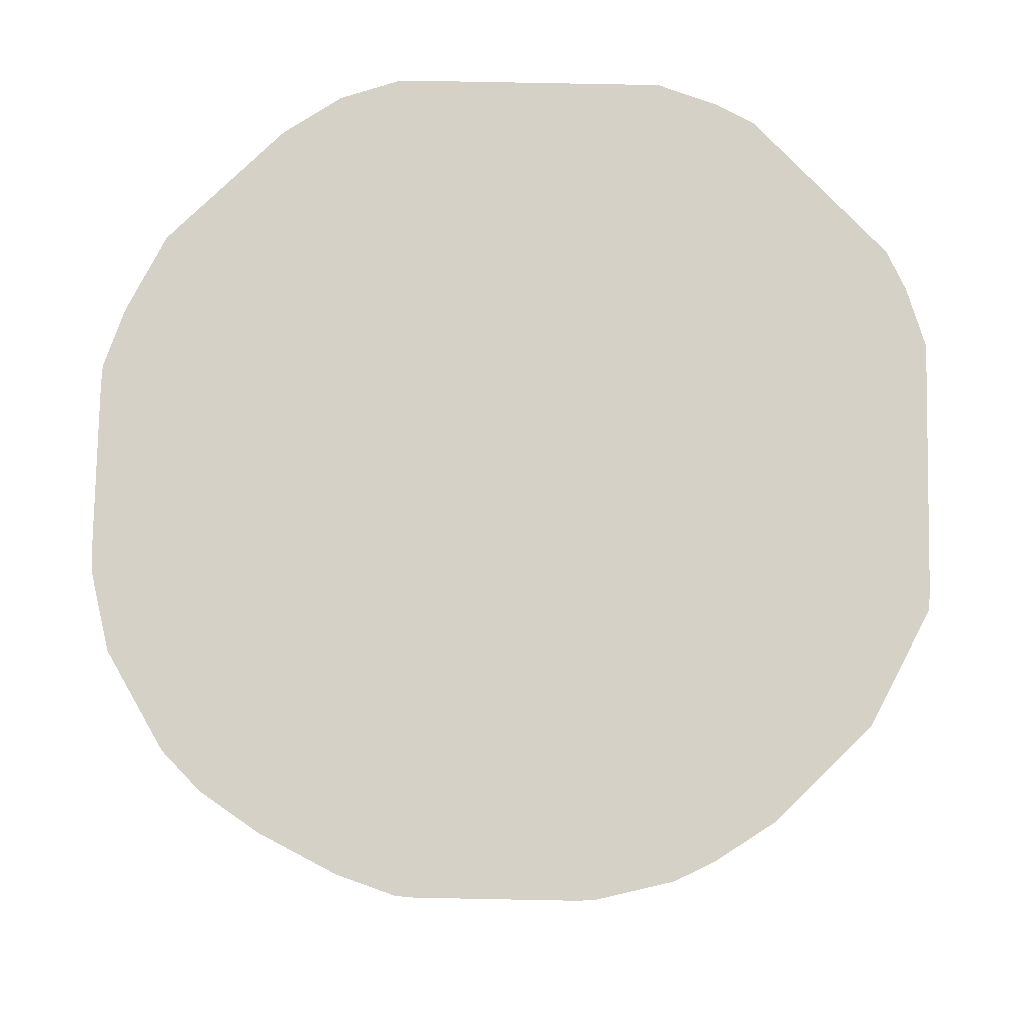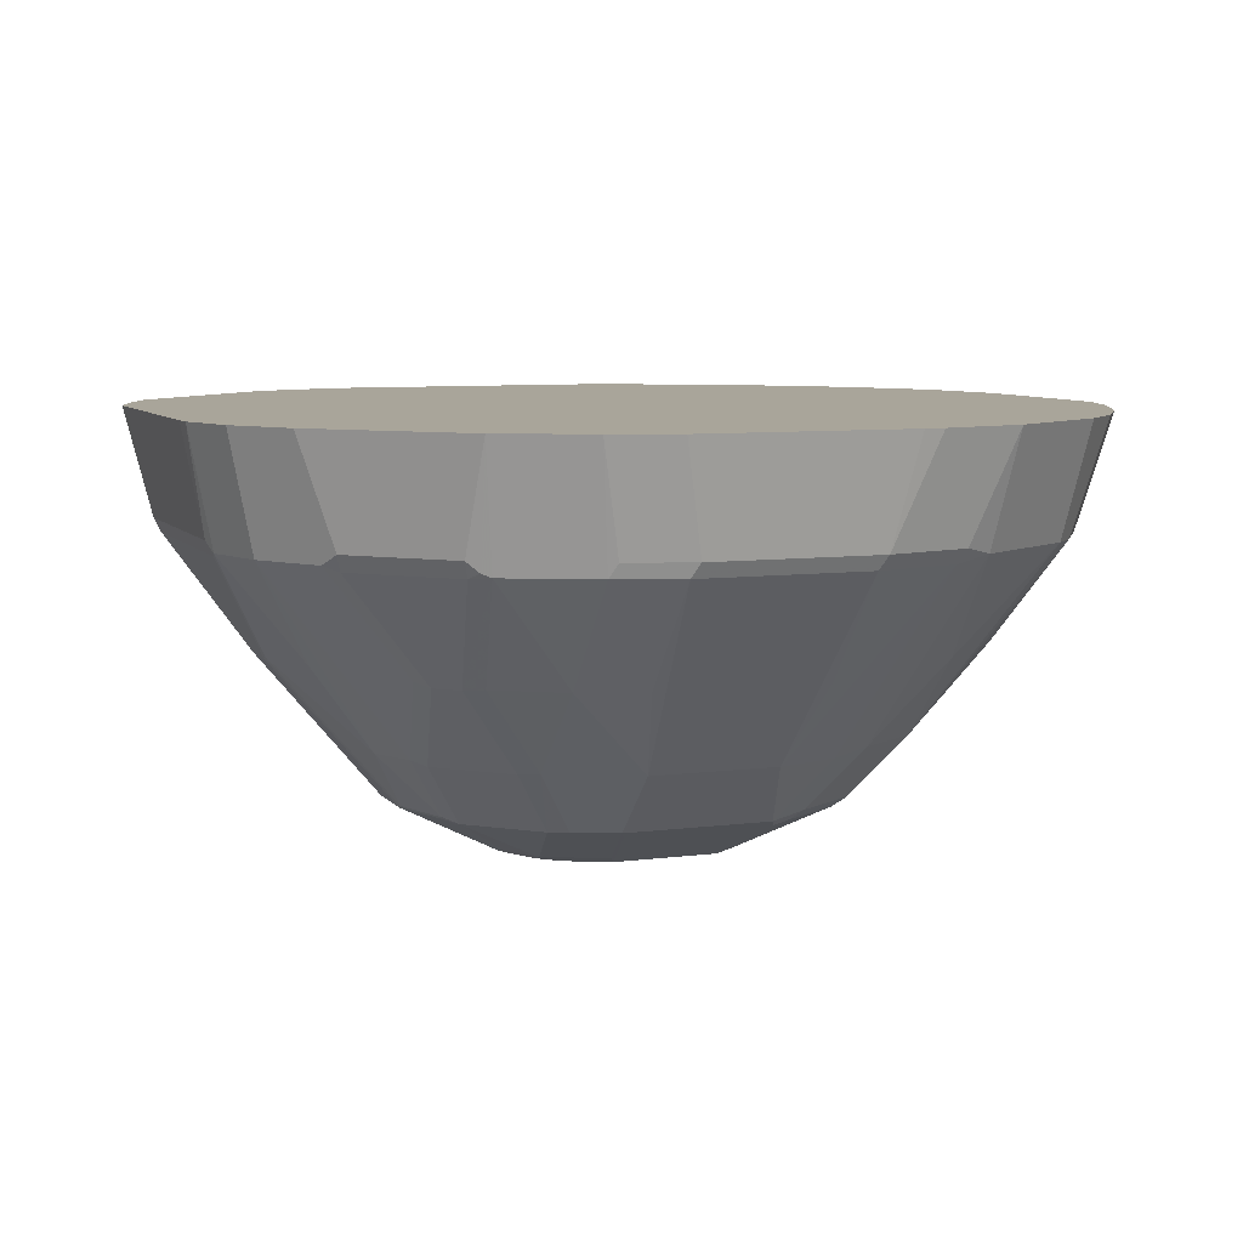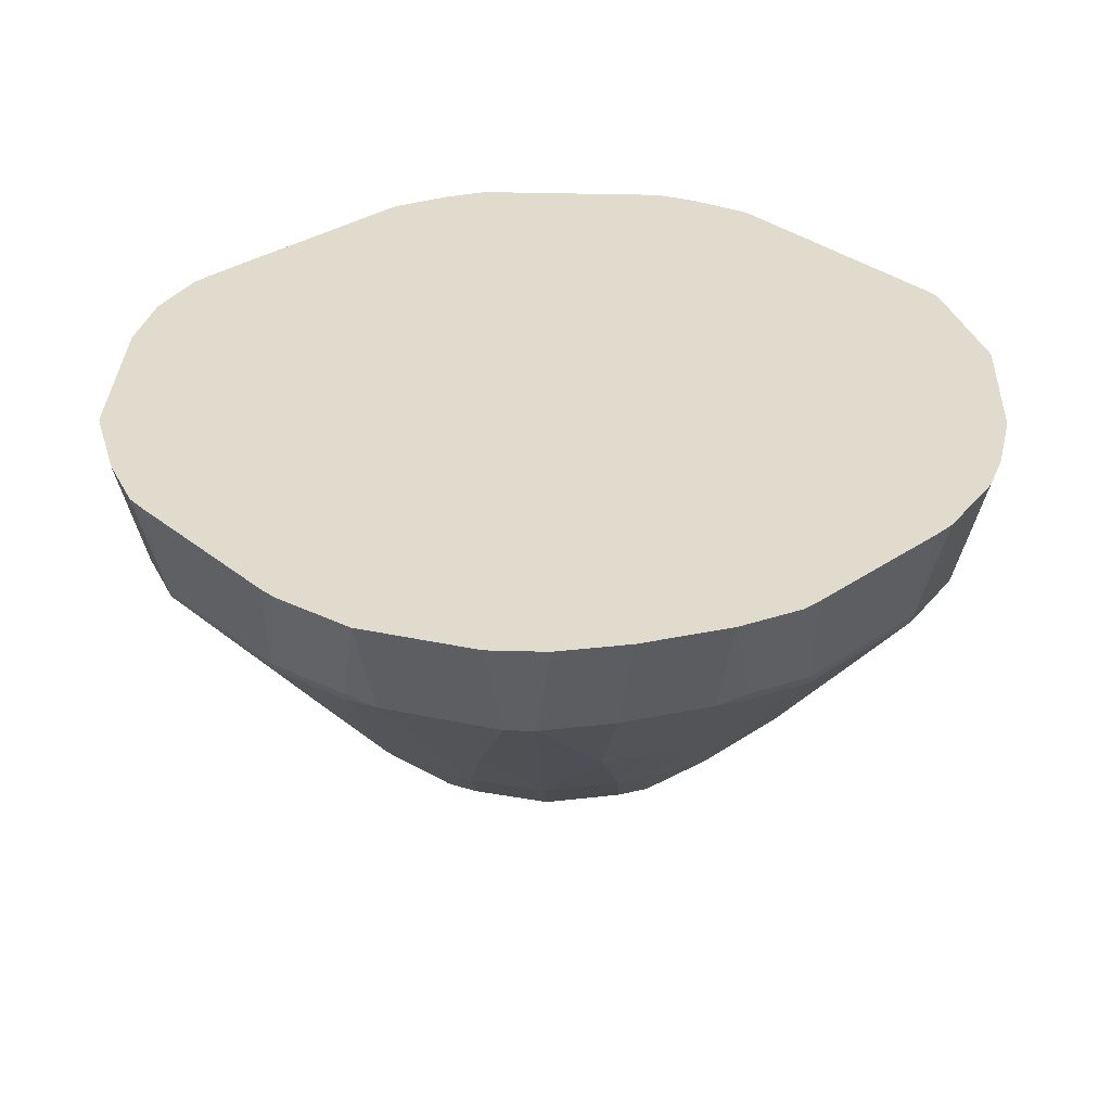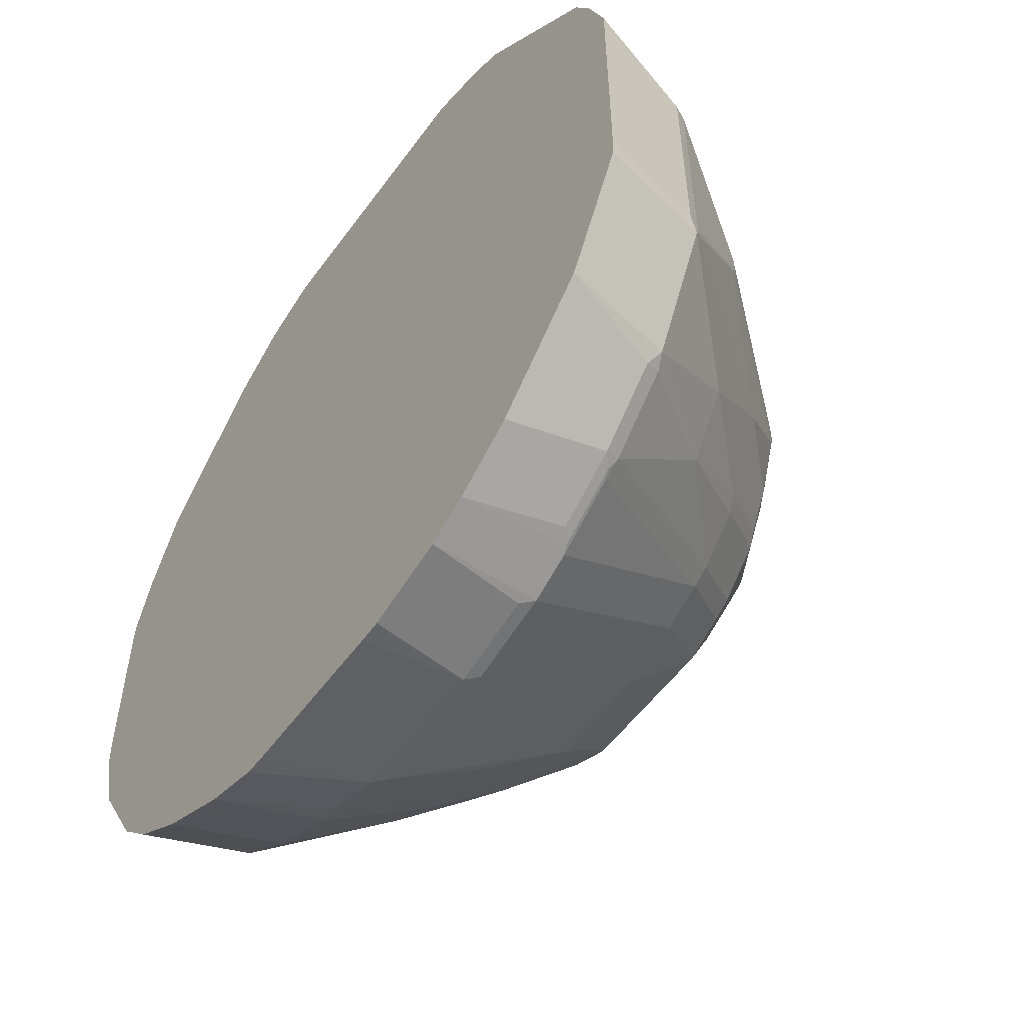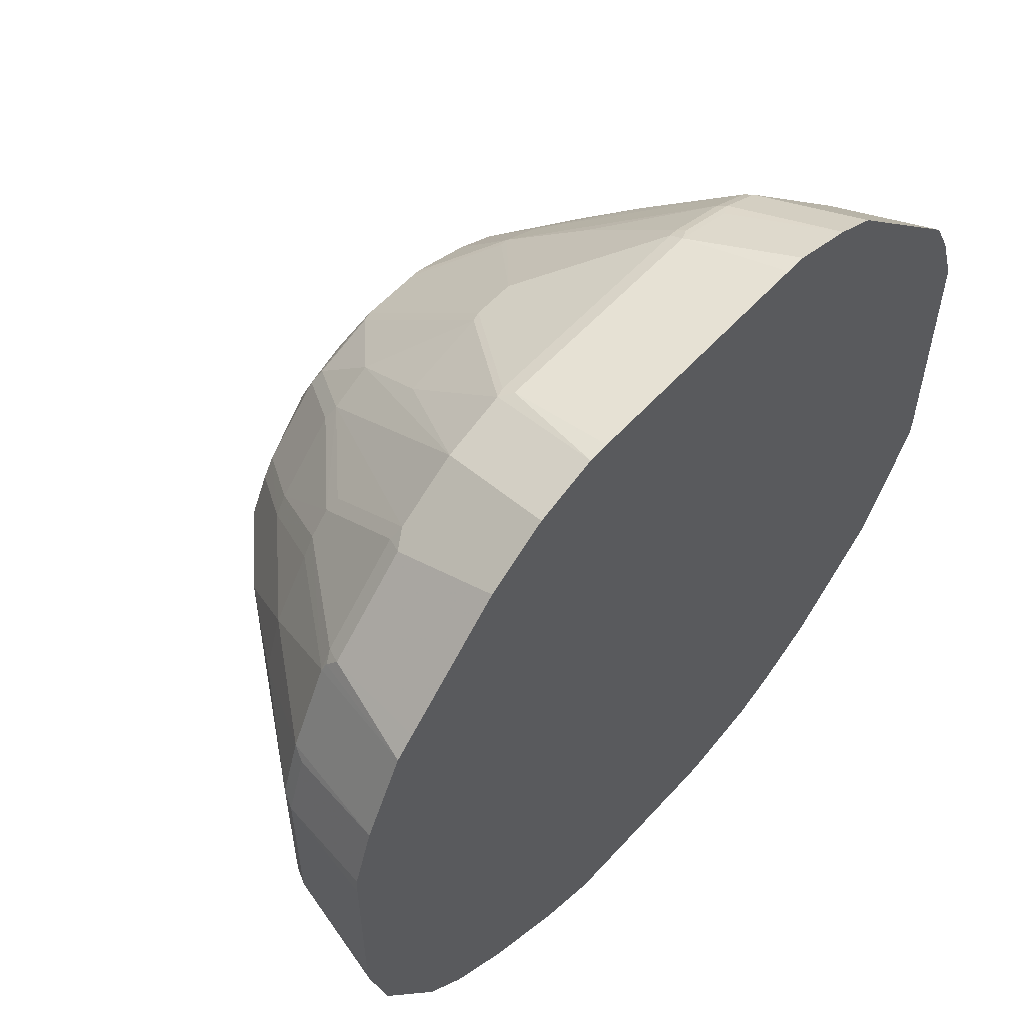
<metadata>
{"format":"obj","ext":"obj","renderer":"f3d","projection":"perspective","resolution":1024,"background":"white","views":[{"elev":79.6,"azim":1.1,"up":"+Z"},{"elev":7.5,"azim":-110.8,"up":"+Z"},{"elev":33.3,"azim":-42.7,"up":"+Z"},{"elev":-55.0,"azim":54.5,"up":"+Y"},{"elev":56.9,"azim":-48.5,"up":"+Y"}]}
</metadata>
<code>
v -0.03825 0.37 0.05521
v -0.01956 0.3697 0.05521
v -0.05562 0.3522 -0.0371
v -0.2595 0.37 0.05521
v 0.03605 0.3512 0.05521
v -1.379e-05 0.3337 -0.0371
v -0.04332 0.346 -0.04326
v -0.05562 0.346 -0.04946
v -0.2595 0.3522 -0.0371
v -0.2781 0.3691 0.05521
v 0.01229 0.3275 -0.04326
v 0.07312 0.3326 0.05521
v -0.04636 0.3429 -0.05098
v -0.04636 0.2688 -0.1437
v -0.06489 0.2132 -0.2178
v -0.1483 0.2904 -0.1421
v -0.2595 0.346 -0.04946
v -0.2688 0.3475 -0.04638
v -0.3337 0.3506 0.05521
v 0.009254 0.3244 -0.05098
v 0.04936 0.309 -0.04326
v 0.2029 0.2029 0.05521
v 0.06175 0.3027 -0.0309
v -0.06489 0.1576 -0.2734
v -0.1205 0.1761 -0.2734
v -0.07416 0.2162 -0.2163
v -0.02782 0.1946 -0.2178
v -0.1298 0.1791 -0.2719
v -0.1854 0.2904 -0.1421
v -0.2688 0.2734 -0.139
v -0.3244 0.329 -0.04638
v -0.1946 0.2919 -0.139
v -0.3398 0.3213 -0.0371
v -0.3893 0.3135 0.05521
v 0.04633 0.3059 -0.05098
v 0.1792 0.1791 -0.04326
v 0.2214 0.1658 0.05521
v 0.173 0.1915 -0.0309
v -0.1205 0.1019 -0.3105
v -0.02782 0.139 -0.2734
v -0.1298 0.1668 -0.2781
v -0.1854 0.1668 -0.2781
v -0.1854 0.1791 -0.2719
v 0.02779 0.2317 -0.1437
v -0.1946 0.1807 -0.2688
v -0.2503 0.2178 -0.2132
v -0.2873 0.1992 -0.2132
v -0.38 0.2919 -0.04638
v -0.3954 0.2842 -0.0371
v -0.482 0.2208 0.05521
v 0.1761 0.1761 -0.05098
v 0.02779 0.1576 -0.2178
v 0.1977 0.1421 -0.04326
v 0.2399 0.1102 0.05521
v 0.2039 0.1298 -0.0371
v -0.1298 0.09268 -0.3151
v -0.08343 0.08341 -0.3105
v -0.009282 0.1205 -0.2734
v -0.1854 0.09268 -0.3151
v -0.241 0.1483 -0.2781
v -0.241 0.1606 -0.2719
v -0.2503 0.1622 -0.2688
v -0.2966 0.1876 -0.2178
v -0.3707 0.2062 -0.1437
v -0.3615 0.2178 -0.139
v -0.3893 0.2804 -0.05098
v -0.4696 0.2101 -0.0371
v -0.499 0.2037 0.05521
v 0.1946 0.139 -0.05098
v 0.06486 0.1019 -0.2178
v 0.1019 0.1576 -0.1437
v 0.2163 0.08645 -0.04326
v 0.2403 0.09151 0.05521
v 0.2224 0.07414 -0.0371
v -0.0927 0.07414 -0.3151
v -0.04636 0.04634 -0.3105
v 0.02779 0.06488 -0.2734
v -0.2225 0.07414 -0.3151
v -0.2039 0.09494 -0.3105
v -0.2595 0.1505 -0.2734
v -0.3522 0.132 -0.2178
v -0.3893 0.1876 -0.1437
v -0.4634 0.2062 -0.05098
v -0.4727 0.1992 -0.04638
v -0.5361 0.1295 0.05521
v -0.4758 0.1915 -0.04946
v 0.2132 0.08341 -0.05098
v 0.139 0.08341 -0.1437
v 0.0834 0.06488 -0.2178
v 0.2163 0.07414 -0.04946
v 0.2403 -0.1298 0.05521
v 0.2224 -0.1298 -0.0371
v -0.05562 0.03707 -0.3151
v -0.02782 0.009266 -0.3105
v 0.04633 -0.009271 -0.2734
v -0.241 0.05561 -0.3151
v -0.241 0.0764 -0.3105
v -0.3151 0.09494 -0.2734
v -0.3645 0.1174 -0.2163
v -0.4016 0.173 -0.1421
v -0.5546 0.07391 0.05521
v -0.5129 0.1174 -0.04946
v -0.519 0.1112 -0.0371
v -0.4387 0.1174 -0.1421
v 0.1575 0.009266 -0.1437
v 0.08644 0.05561 -0.2163
v 0.1607 -2.43e-06 -0.1421
v 0.2163 -0.1298 -0.04946
v 0.2393 -0.1483 0.05521
v 0.2178 -0.139 -0.04638
v -0.03709 -2.43e-06 -0.3151
v 0.04936 -0.01854 -0.2719
v 0.04936 -0.03708 -0.2719
v 0.03706 -0.03708 -0.2781
v 0.03706 -0.01854 -0.2781
v -0.2533 0.06176 -0.3089
v -0.2595 0.01853 -0.3151
v -0.3274 0.0803 -0.2719
v -0.4016 0.04322 -0.2163
v -0.5554 0.05522 0.05521
v -0.5376 0.05561 -0.0371
v -0.4573 0.06176 -0.1421
v -0.5314 0.06176 -0.04946
v 0.1607 -0.01854 -0.1421
v 0.1837 -0.2595 0.05521
v 0.1621 -0.02781 -0.139
v 0.1621 -0.2502 -0.04638
v 0.1251 -0.1761 -0.139
v 0.088 -0.102 -0.2132
v -0.03709 -0.05561 -0.3151
v 0.05092 -0.04634 -0.2688
v 0.03083 -0.09268 -0.2719
v -0.02478 -0.05561 -0.3089
v -0.2718 0.02469 -0.3089
v -0.2595 -0.07415 -0.3151
v -0.3337 0.03707 -0.2781
v -0.346 0.04322 -0.2719
v -0.4016 -0.06792 -0.2163
v -0.5554 -0.1104 0.05521
v -0.5376 -0.09268 -0.0371
v -0.5314 -0.08645 -0.04946
v 0.1544 -0.2657 -0.0371
v 0.1096 -0.3337 0.05521
v 0.1506 -0.2595 -0.05098
v 0.088 -0.2317 -0.139
v 0.05092 -0.1761 -0.2132
v 0.01385 -0.139 -0.2688
v 0.03239 -0.102 -0.2688
v -0.03483 -0.07415 -0.3105
v -0.05562 -0.09268 -0.3151
v 0.02078 -0.1112 -0.2734
v -0.2935 -0.1637 -0.275
v -0.2966 -0.1483 -0.2781
v -0.3337 -0.09268 -0.2781
v -0.2039 -0.1298 -0.3151
v -0.2564 -0.08957 -0.312
v -0.346 -0.08645 -0.2719
v -0.383 -0.1235 -0.2163
v -0.5129 -0.1606 -0.04946
v -0.4573 -0.08645 -0.1421
v -0.5542 -0.1279 0.05521
v -0.519 -0.1668 -0.0371
v 0.09882 -0.3213 -0.0371
v 0.09244 -0.3507 0.05521
v 0.09501 -0.3151 -0.05098
v 0.03932 -0.1854 -0.2178
v 0.002245 -0.2224 -0.2178
v 0.002245 -0.1483 -0.2734
v -0.05336 -0.1112 -0.3105
v -0.07416 -0.1112 -0.3151
v -0.3028 -0.173 -0.2657
v -0.3306 -0.1081 -0.275
v -0.2193 -0.1266 -0.312
v -0.2781 -0.1668 -0.2781
v -0.2379 -0.2008 -0.275
v -0.3429 -0.102 -0.2688
v -0.2225 -0.2039 -0.2781
v -0.1112 -0.1298 -0.3151
v -0.38 -0.139 -0.2132
v -0.5098 -0.1761 -0.04638
v -0.5357 -0.202 0.05521
v -0.5067 -0.1915 -0.04326
v 0.04321 -0.3583 -0.0371
v 0.088 -0.3244 -0.04638
v 0.03683 -0.3878 0.05521
v 0.08029 -0.3275 -0.04946
v -0.0124 -0.2347 -0.2163
v -0.03483 -0.1854 -0.2734
v -0.06801 -0.1235 -0.3089
v -0.3398 -0.2101 -0.2101
v -0.3398 -0.1174 -0.2657
v -0.2471 -0.2101 -0.2657
v -0.2162 -0.2162 -0.2719
v -0.2317 -0.2132 -0.2688
v -0.0927 -0.2039 -0.2781
v -0.1051 -0.1421 -0.3089
v -0.3769 -0.1544 -0.2101
v -0.4801 -0.2947 0.05521
v -0.451 -0.2842 -0.04326
v -0.414 -0.2101 -0.1359
v 0.03239 -0.3615 -0.04638
v -0.0002474 -0.4063 0.05521
v 0.02468 -0.3646 -0.04946
v -0.04947 -0.2533 -0.2163
v -0.04947 -0.1977 -0.2719
v -0.2842 -0.2471 -0.2101
v -0.3398 -0.2842 -0.1359
v -0.4325 -0.3027 -0.04326
v -0.1977 -0.2718 -0.2163
v -0.2533 -0.2533 -0.2163
v -0.08654 -0.2162 -0.2719
v -0.2688 -0.2502 -0.2132
v -0.443 -0.3318 0.05521
v -0.01855 -0.3893 -0.0371
v -0.0124 -0.3831 -0.04946
v -0.07439 -0.4249 0.05521
v -0.1051 -0.2718 -0.2163
v -0.3028 -0.3027 -0.1359
v -0.3769 -0.3398 -0.04326
v -0.2162 -0.4017 -0.04946
v -0.2162 -0.3275 -0.1421
v -0.2718 -0.3089 -0.1421
v -0.2873 -0.3059 -0.139
v -0.3874 -0.3689 0.05521
v -0.0927 -0.4078 -0.0371
v -0.08654 -0.4017 -0.04946
v -0.08654 -0.3275 -0.1421
v -0.09309 -0.4256 0.05521
v -0.3028 -0.3769 -0.04326
v -0.2873 -0.38 -0.04638
v -0.2225 -0.4078 -0.0371
v -0.2718 -0.3831 -0.04946
v -0.3133 -0.4059 0.05521
v -0.2402 -0.4256 0.05521
v -0.2781 -0.3893 -0.0371
v -0.2577 -0.4245 0.05521
f 140 181 161
f 136 154 157
f 136 157 137
f 138 158 159
f 138 159 160
f 140 159 162
f 138 157 158
f 139 140 161
f 140 141 159
f 135 156 152
f 138 160 141
f 140 162 181
f 130 149 169
f 135 155 173
f 135 153 154
f 135 152 153
f 132 149 133
f 132 151 149
f 132 148 151
f 130 169 150
f 128 147 148
f 128 148 129
f 130 133 149
f 129 148 131
f 141 160 159
f 135 173 156
f 142 163 165
f 152 175 192
f 143 164 163
f 154 191 176
f 128 146 147
f 154 176 157
f 154 172 191
f 152 192 171
f 152 177 175
f 152 174 177
f 152 155 174
f 152 173 155
f 152 156 173
f 152 154 153
f 152 172 154
f 152 191 172
f 152 171 191
f 150 169 170
f 149 168 169
f 149 151 168
f 147 151 148
f 147 168 151
f 146 168 147
f 146 166 168
f 145 167 166
f 145 165 167
f 145 166 146
f 144 165 145
f 142 165 144
f 128 145 146
f 99 119 104
f 127 144 145
f 110 128 129
f 110 127 128
f 109 127 110
f 109 125 127
f 108 126 124
f 108 110 126
f 107 113 112
f 107 124 113
f 106 107 112
f 104 119 122
f 102 104 122
f 102 121 103
f 102 123 121
f 102 122 123
f 101 121 120
f 99 137 119
f 99 118 137
f 99 104 100
f 98 118 99
f 97 118 98
f 97 116 118
f 96 134 116
f 96 117 134
f 155 177 174
f 96 116 97
f 110 129 126
f 111 115 114
f 111 114 130
f 113 124 131
f 127 142 144
f 126 129 131
f 125 163 142
f 125 143 163
f 125 142 127
f 124 126 131
f 121 141 140
f 121 123 141
f 120 140 139
f 120 121 140
f 119 157 138
f 119 137 157
f 127 145 128
f 119 123 122
f 119 138 141
f 117 137 134
f 117 136 137
f 117 154 136
f 117 135 154
f 116 137 118
f 116 134 137
f 113 130 114
f 113 133 130
f 113 132 133
f 113 148 132
f 113 131 148
f 119 141 123
f 155 178 195
f 220 232 221
f 157 176 158
f 209 220 221
f 208 224 213
f 208 219 224
f 207 219 208
f 207 229 219
f 207 218 229
f 206 218 207
f 206 223 218
f 206 212 223
f 204 217 211
f 204 215 217
f 202 225 214
f 202 216 225
f 202 214 215
f 198 208 213
f 198 199 208
f 194 210 212
f 193 217 209
f 193 211 217
f 193 210 194
f 193 209 210
f 192 212 206
f 192 194 212
f 190 200 197
f 190 199 200
f 209 221 210
f 209 217 226
f 209 226 220
f 210 221 222
f 95 114 115
f 231 234 236
f 230 232 235
f 229 235 233
f 229 230 235
f 225 234 231
f 225 228 234
f 223 232 230
f 222 232 223
f 221 232 222
f 220 225 231
f 220 226 225
f 190 208 199
f 220 235 232
f 219 233 224
f 219 229 233
f 218 230 229
f 218 223 230
f 217 227 226
f 216 228 225
f 215 227 217
f 215 226 227
f 214 226 215
f 214 225 226
f 210 223 212
f 210 222 223
f 220 231 235
f 155 195 177
f 190 207 208
f 189 211 196
f 171 197 191
f 171 190 197
f 170 196 178
f 170 189 196
f 169 189 170
f 169 205 189
f 169 188 205
f 168 188 169
f 167 186 187
f 167 187 188
f 166 188 168
f 166 167 188
f 165 186 167
f 165 184 186
f 163 184 165
f 163 201 184
f 163 183 201
f 163 185 183
f 163 164 185
f 162 182 181
f 162 180 182
f 159 179 180
f 159 180 162
f 158 176 179
f 158 179 159
f 171 192 206
f 171 206 190
f 175 177 194
f 175 194 192
f 189 205 211
f 187 215 204
f 187 203 215
f 187 205 188
f 187 211 205
f 187 204 211
f 186 203 187
f 185 203 201
f 185 215 203
f 185 202 215
f 184 203 186
f 184 201 203
f 190 206 207
f 183 185 201
f 182 197 200
f 181 199 198
f 181 182 199
f 180 197 182
f 179 197 180
f 178 211 195
f 178 196 211
f 177 211 193
f 177 195 211
f 177 193 194
f 176 197 179
f 176 191 197
f 182 200 199
f 95 113 114
f 1 216 202
f 95 106 112
f 21 23 38
f 19 49 34
f 19 33 49
f 19 31 33
f 18 32 30
f 18 30 31
f 17 32 18
f 17 29 32
f 16 43 29
f 16 28 43
f 16 26 28
f 15 40 24
f 15 27 40
f 15 35 27
f 15 20 35
f 15 26 16
f 15 25 26
f 15 24 25
f 14 20 15
f 13 20 14
f 12 23 21
f 12 38 23
f 12 22 38
f 11 35 20
f 11 21 35
f 21 38 36
f 10 31 19
f 21 36 51
f 22 37 53
f 35 51 52
f 34 67 50
f 34 49 67
f 32 45 46
f 31 49 33
f 31 48 49
f 31 47 48
f 31 46 47
f 30 46 31
f 30 32 46
f 29 45 32
f 29 43 45
f 27 35 44
f 27 44 40
f 25 43 28
f 25 42 43
f 25 41 42
f 25 56 41
f 25 39 56
f 25 28 26
f 24 57 39
f 24 40 57
f 24 39 25
f 22 36 38
f 22 53 36
f 21 51 35
f 10 18 31
f 9 18 10
f 9 17 18
f 1 185 164
f 1 202 185
f 231 236 233
f 1 228 216
f 1 234 228
f 1 236 234
f 1 233 236
f 1 224 233
f 1 213 224
f 1 198 213
f 1 181 198
f 1 161 181
f 1 139 161
f 1 120 139
f 1 101 120
f 1 85 101
f 1 68 85
f 1 50 68
f 1 34 50
f 1 19 34
f 1 10 19
f 1 4 10
f 1 9 4
f 1 3 9
f 1 2 3
f 1 164 143
f 1 143 125
f 1 125 109
f 1 109 91
f 8 29 17
f 8 16 29
f 8 15 16
f 8 14 15
f 8 13 14
f 7 13 8
f 7 20 13
f 7 11 20
f 5 21 11
f 5 12 21
f 5 11 6
f 4 9 10
f 35 52 44
f 3 17 9
f 3 7 8
f 3 11 7
f 3 6 11
f 2 6 3
f 2 5 6
f 1 5 2
f 1 12 5
f 1 22 12
f 1 37 22
f 1 54 37
f 1 73 54
f 1 91 73
f 3 8 17
f 36 53 69
f 36 69 51
f 37 54 74
f 76 111 93
f 76 94 111
f 76 77 94
f 74 108 90
f 74 92 108
f 73 92 74
f 73 91 92
f 72 90 87
f 72 74 90
f 70 89 77
f 69 88 89
f 69 87 88
f 68 102 85
f 68 86 102
f 68 84 86
f 67 84 68
f 67 83 84
f 64 83 66
f 64 82 83
f 64 81 82
f 63 81 64
f 63 98 81
f 63 80 98
f 61 80 62
f 60 80 61
f 77 89 95
f 77 95 94
f 78 96 97
f 79 97 80
f 94 115 111
f 94 95 115
f 92 110 108
f 92 109 110
f 91 109 92
f 90 107 105
f 90 124 107
f 90 108 124
f 89 107 106
f 89 105 107
f 89 106 95
f 88 105 89
f 59 80 60
f 87 105 88
f 86 104 102
f 86 100 104
f 85 121 101
f 85 103 121
f 85 102 103
f 83 86 84
f 82 86 83
f 82 100 86
f 82 99 100
f 81 98 99
f 81 99 82
f 80 97 98
f 87 90 105
f 95 112 113
f 59 79 80
f 59 78 97
f 48 66 49
f 48 64 66
f 48 65 64
f 47 65 48
f 47 64 65
f 47 63 64
f 47 80 63
f 47 62 80
f 46 62 47
f 45 62 46
f 43 62 45
f 43 61 62
f 42 61 43
f 42 60 61
f 42 59 60
f 41 59 42
f 41 56 59
f 40 76 57
f 40 58 76
f 40 52 58
f 40 44 52
f 39 75 56
f 39 57 75
f 37 55 53
f 37 74 55
f 49 66 83
f 49 83 67
f 50 67 68
f 51 69 89
f 58 77 76
f 57 93 75
f 57 76 93
f 56 78 59
f 56 96 78
f 56 117 96
f 56 135 117
f 56 155 135
f 56 178 155
f 56 170 178
f 56 150 170
f 56 130 150
f 59 97 79
f 56 111 130
f 56 75 93
f 54 73 74
f 53 87 69
f 53 72 87
f 53 74 72
f 53 55 74
f 52 77 58
f 52 70 77
f 52 71 70
f 51 71 52
f 51 70 71
f 51 89 70
f 56 93 111
f 231 233 235

</code>
